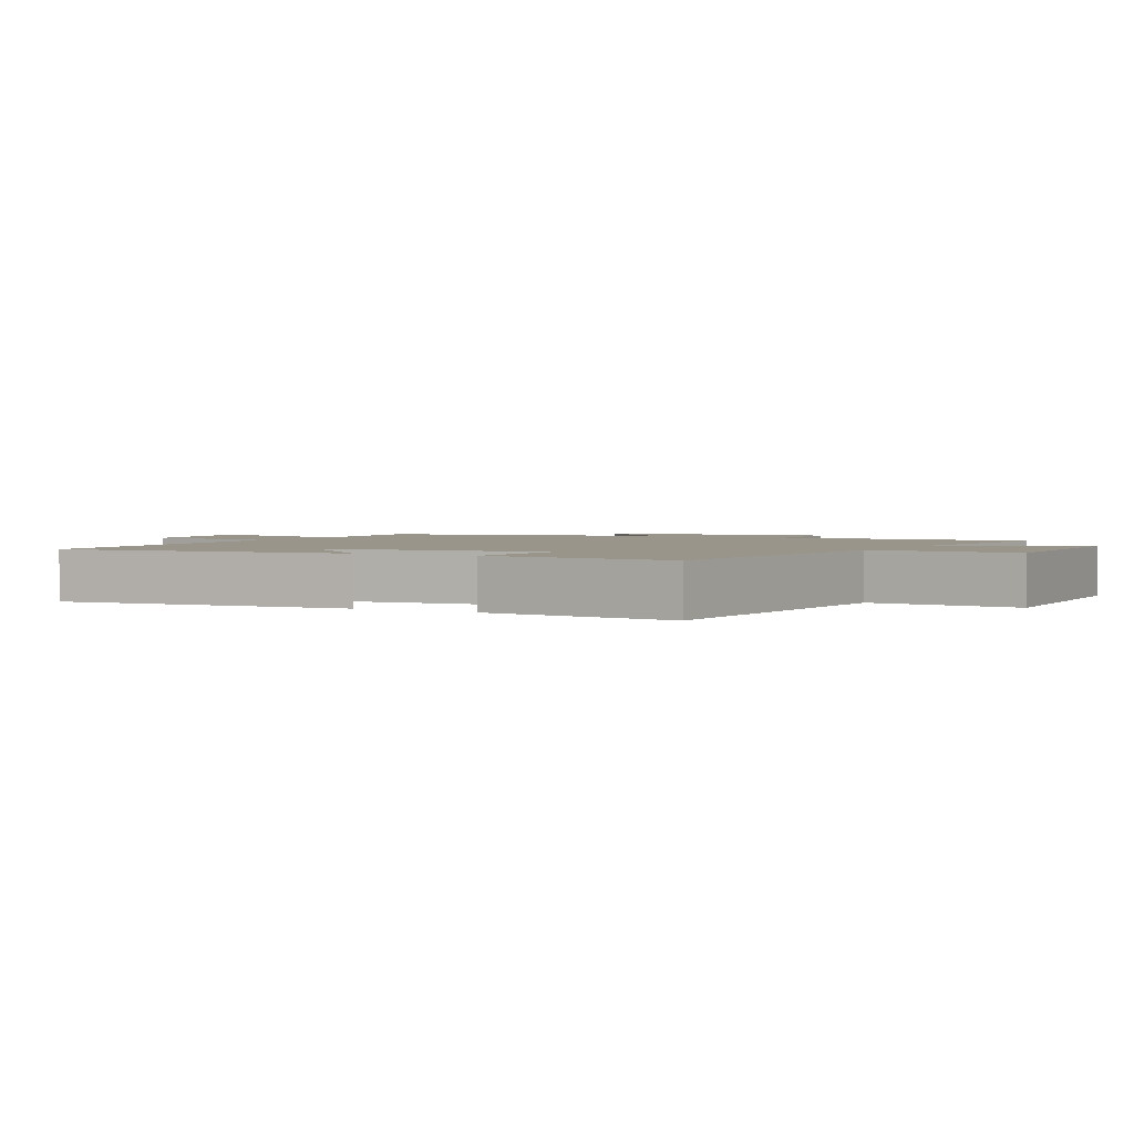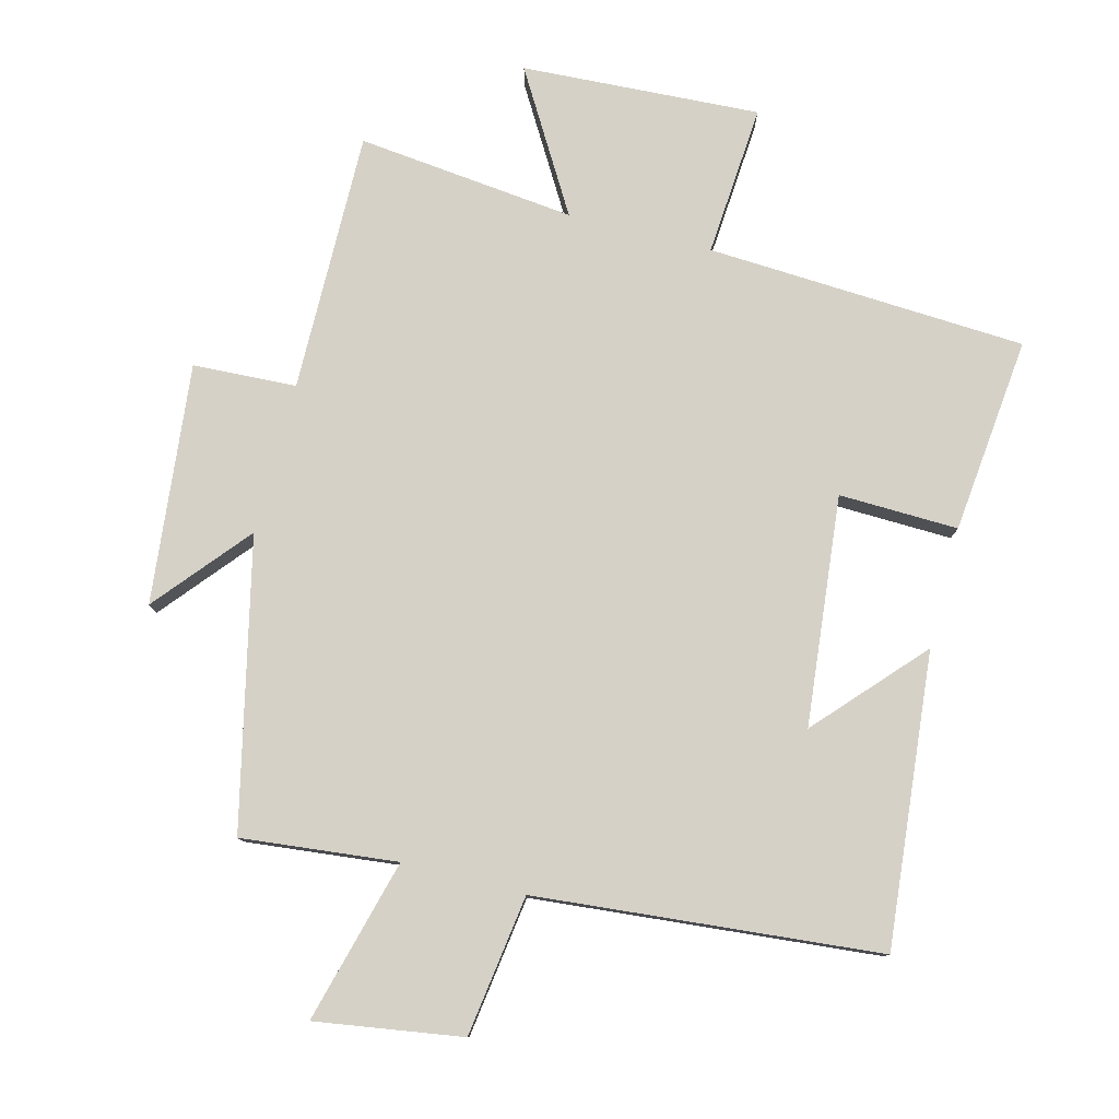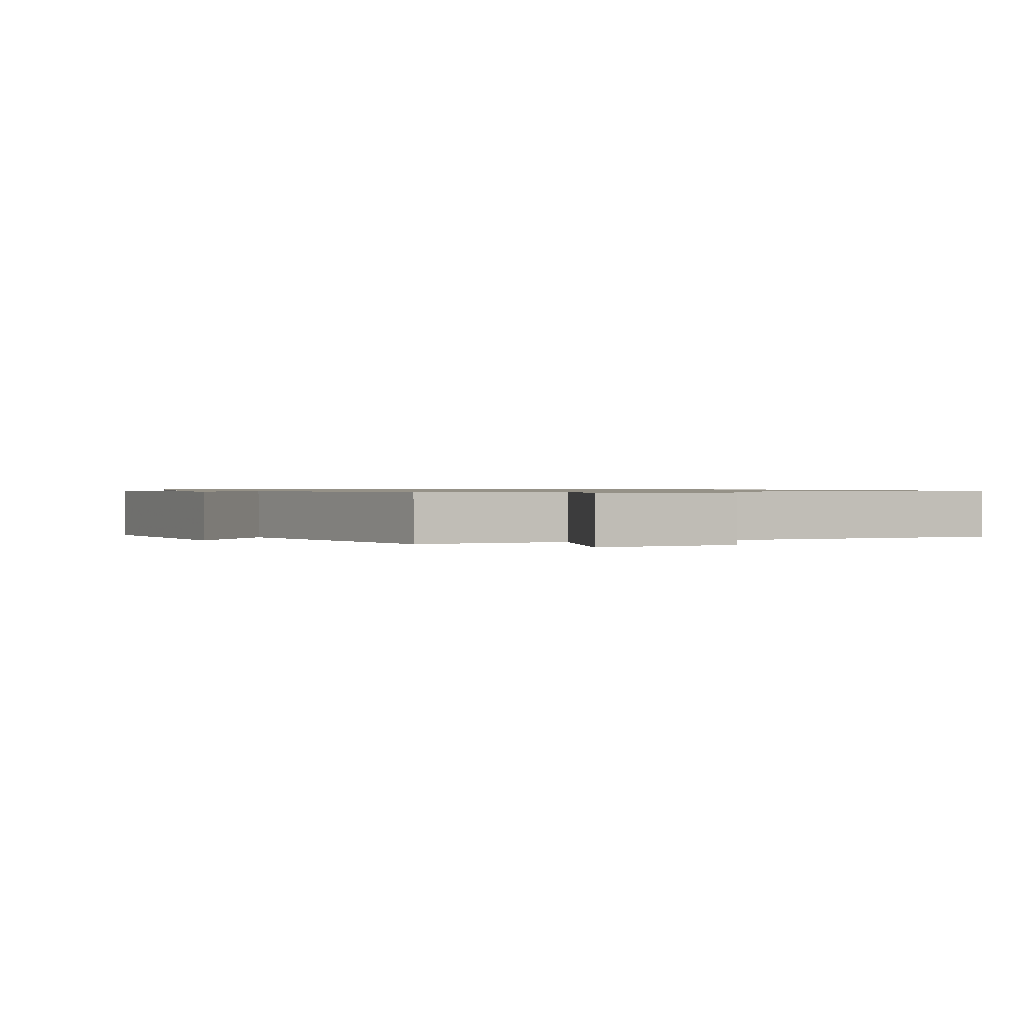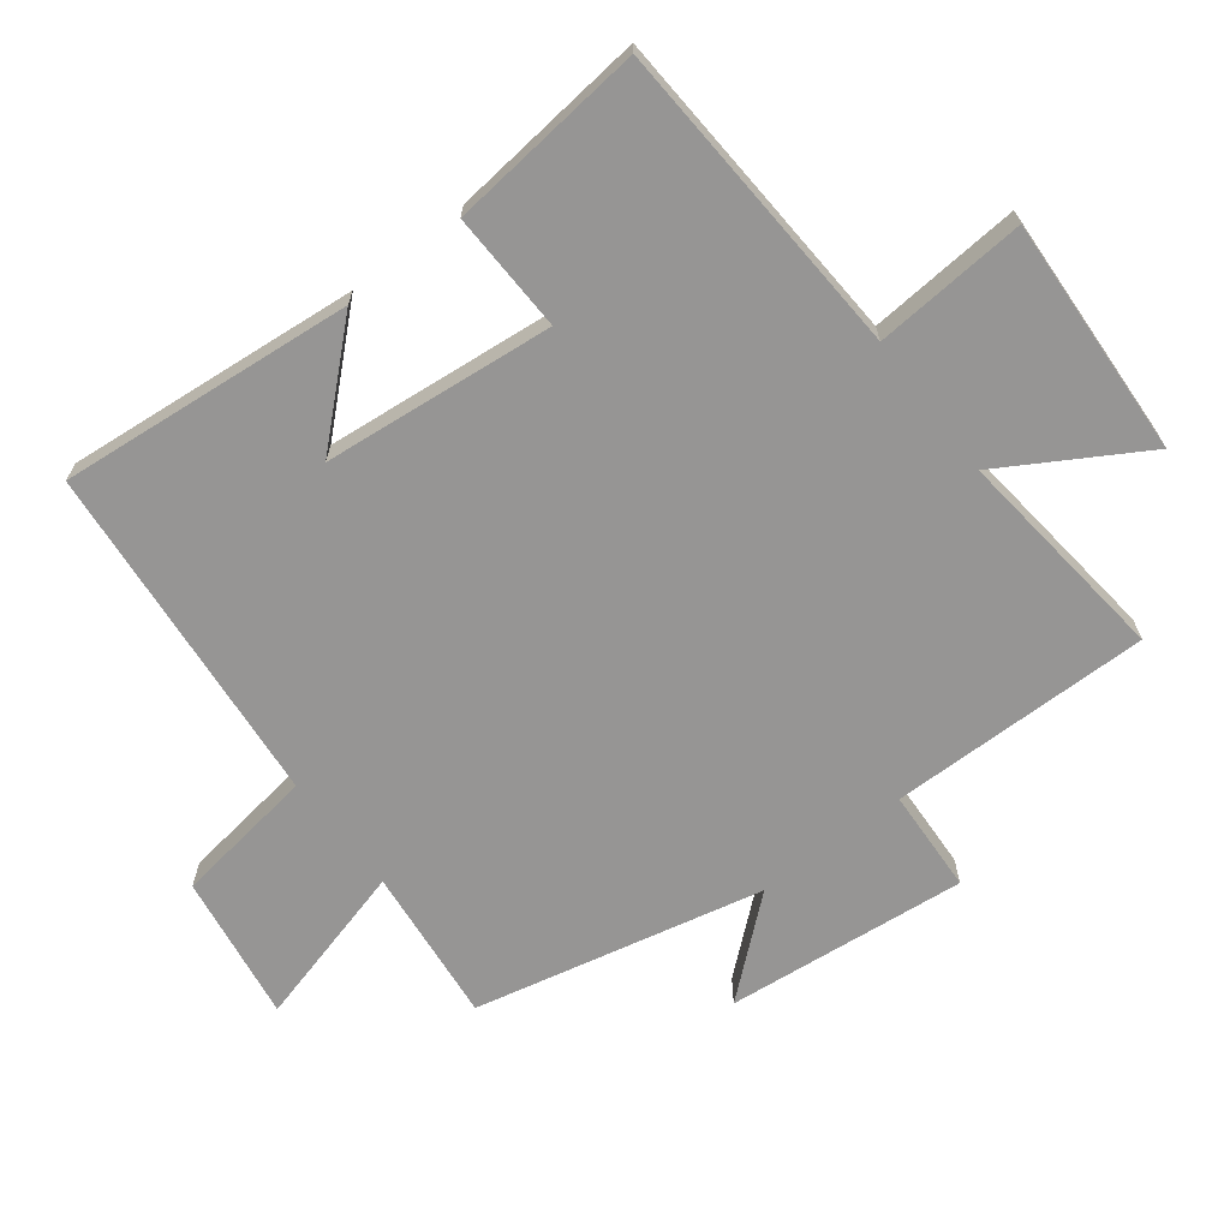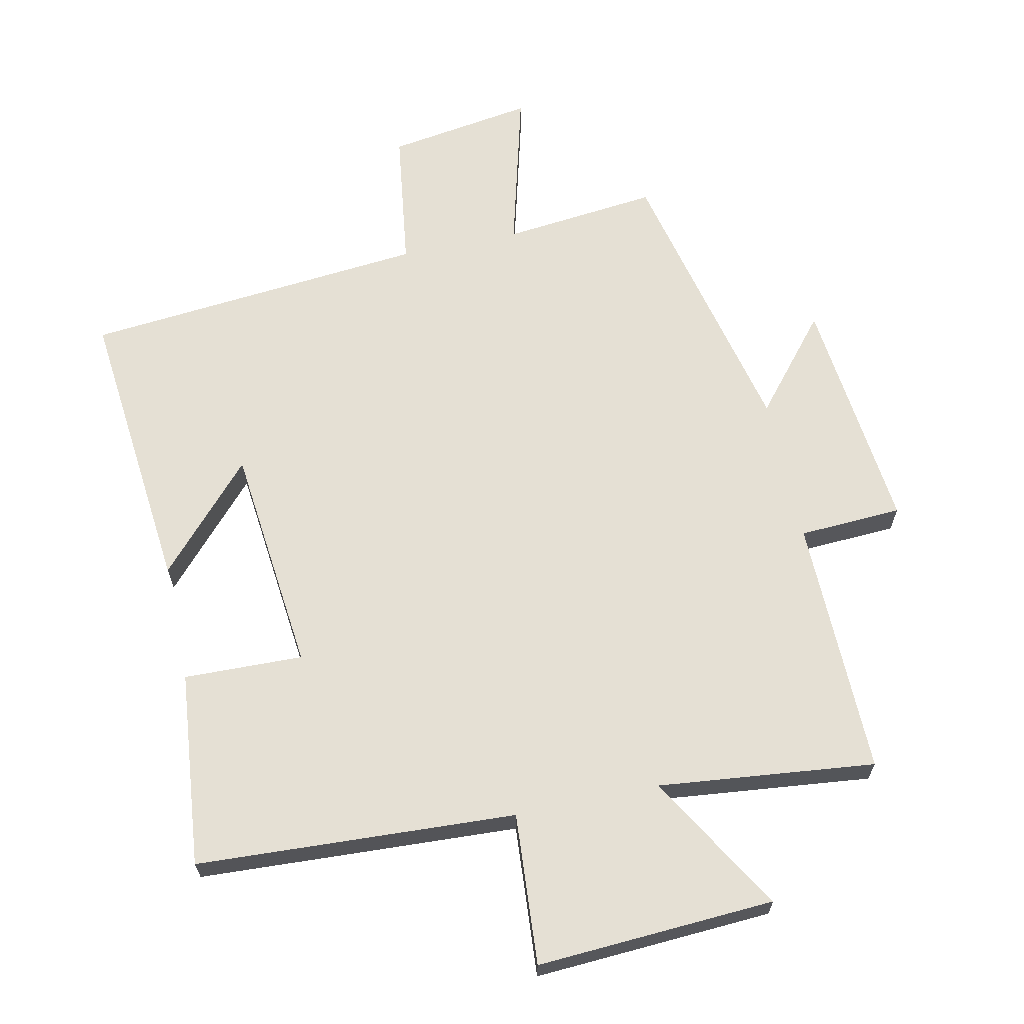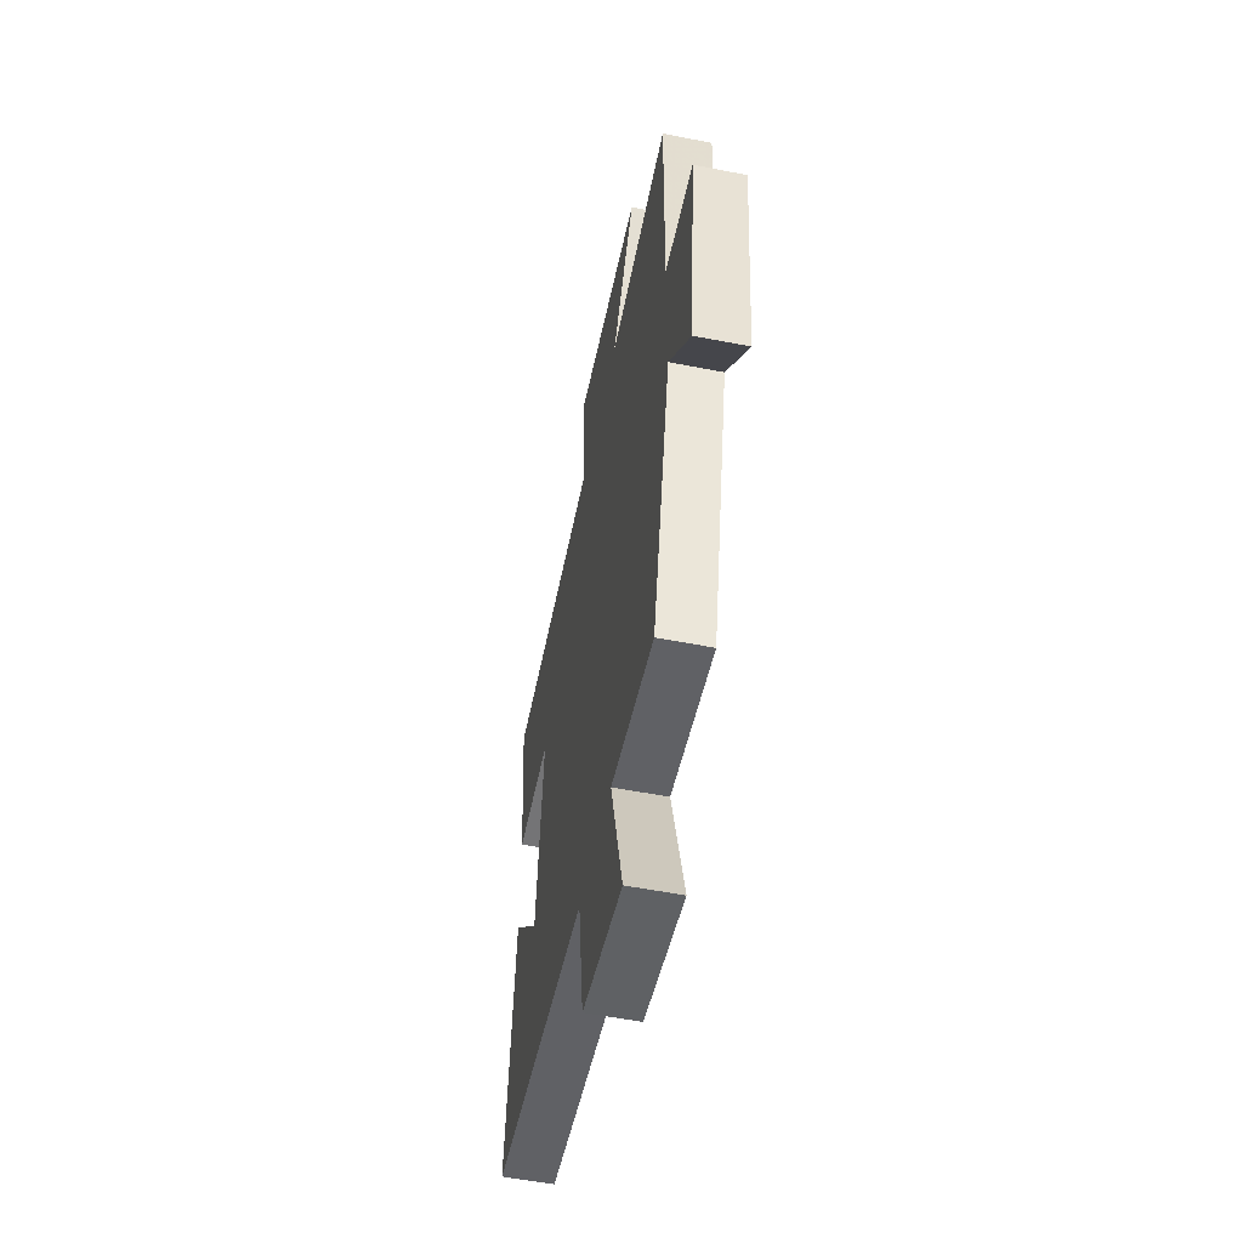
<metadata>
{"format":"obj","ext":"obj","renderer":"f3d","projection":"perspective","resolution":1024,"background":"white","views":[{"elev":2.1,"azim":-60.8,"up":"+Y"},{"elev":78.9,"azim":-165.5,"up":"+Y"},{"elev":0.8,"azim":158.7,"up":"+Y"},{"elev":-67.6,"azim":-52.3,"up":"+Y"},{"elev":65.2,"azim":-12.1,"up":"+Y"},{"elev":-54.7,"azim":78.2,"up":"+Z"}]}
</metadata>
<code>
v 0.505 0.07 0.536
v 0.5 0.07 0.141
v 0.657 0.07 0.133
v 0.619 0.07 -0.231
v 0.5 0.07 -0.089
v 0.401 0.07 -0.525
v 0.165 0.07 -0.5
v 0.231 0.07 -0.748
v 0.009 0.07 -0.714
v -0.021 0.07 -0.5
v -0.543 0.07 -0.452
v -0.5 0.07 -0.008
v -0.355 0.07 -0.167
v -0.319 0.07 0.181
v -0.5 0.07 0.176
v -0.531 0.07 0.474
v -0.046 0.07 0.5
v -0.063 0.07 0.73
v 0.299 0.07 0.71
v 0.174 0.07 0.5
v 0.505 0 0.536
v 0.5 0 0.141
v 0.657 0 0.133
v 0.619 0 -0.231
v 0.5 0 -0.089
v 0.401 0 -0.525
v 0.165 0 -0.5
v 0.231 0 -0.748
v 0.009 0 -0.714
v -0.021 0 -0.5
v -0.543 0 -0.452
v -0.5 0 -0.008
v -0.355 0 -0.167
v -0.319 0 0.181
v -0.5 0 0.176
v -0.531 0 0.474
v -0.046 0 0.5
v -0.063 0 0.73
v 0.299 0 0.71
v 0.174 0 0.5
f 17 18 19 20
f 16 17 20
f 15 16 20
f 14 15 20
f 20 1 2
f 14 20 2
f 13 14 2
f 11 12 13
f 13 2 3
f 11 13 3
f 10 11 3
f 7 8 9 10
f 7 10 3
f 5 6 7
f 5 7 3
f 3 4 5
f 40 39 38 37
f 40 37 36
f 40 36 35
f 40 35 34
f 22 21 40
f 22 40 34
f 22 34 33
f 33 32 31
f 23 22 33
f 23 33 31
f 23 31 30
f 30 29 28 27
f 23 30 27
f 27 26 25
f 23 27 25
f 25 24 23
f 1 21 22 2
f 2 22 23 3
f 3 23 24 4
f 4 24 25 5
f 5 25 26 6
f 6 26 27 7
f 7 27 28 8
f 8 28 29 9
f 9 29 30 10
f 10 30 31 11
f 11 31 32 12
f 12 32 33 13
f 13 33 34 14
f 14 34 35 15
f 15 35 36 16
f 16 36 37 17
f 17 37 38 18
f 18 38 39 19
f 19 39 40 20
f 20 40 21 1

</code>
